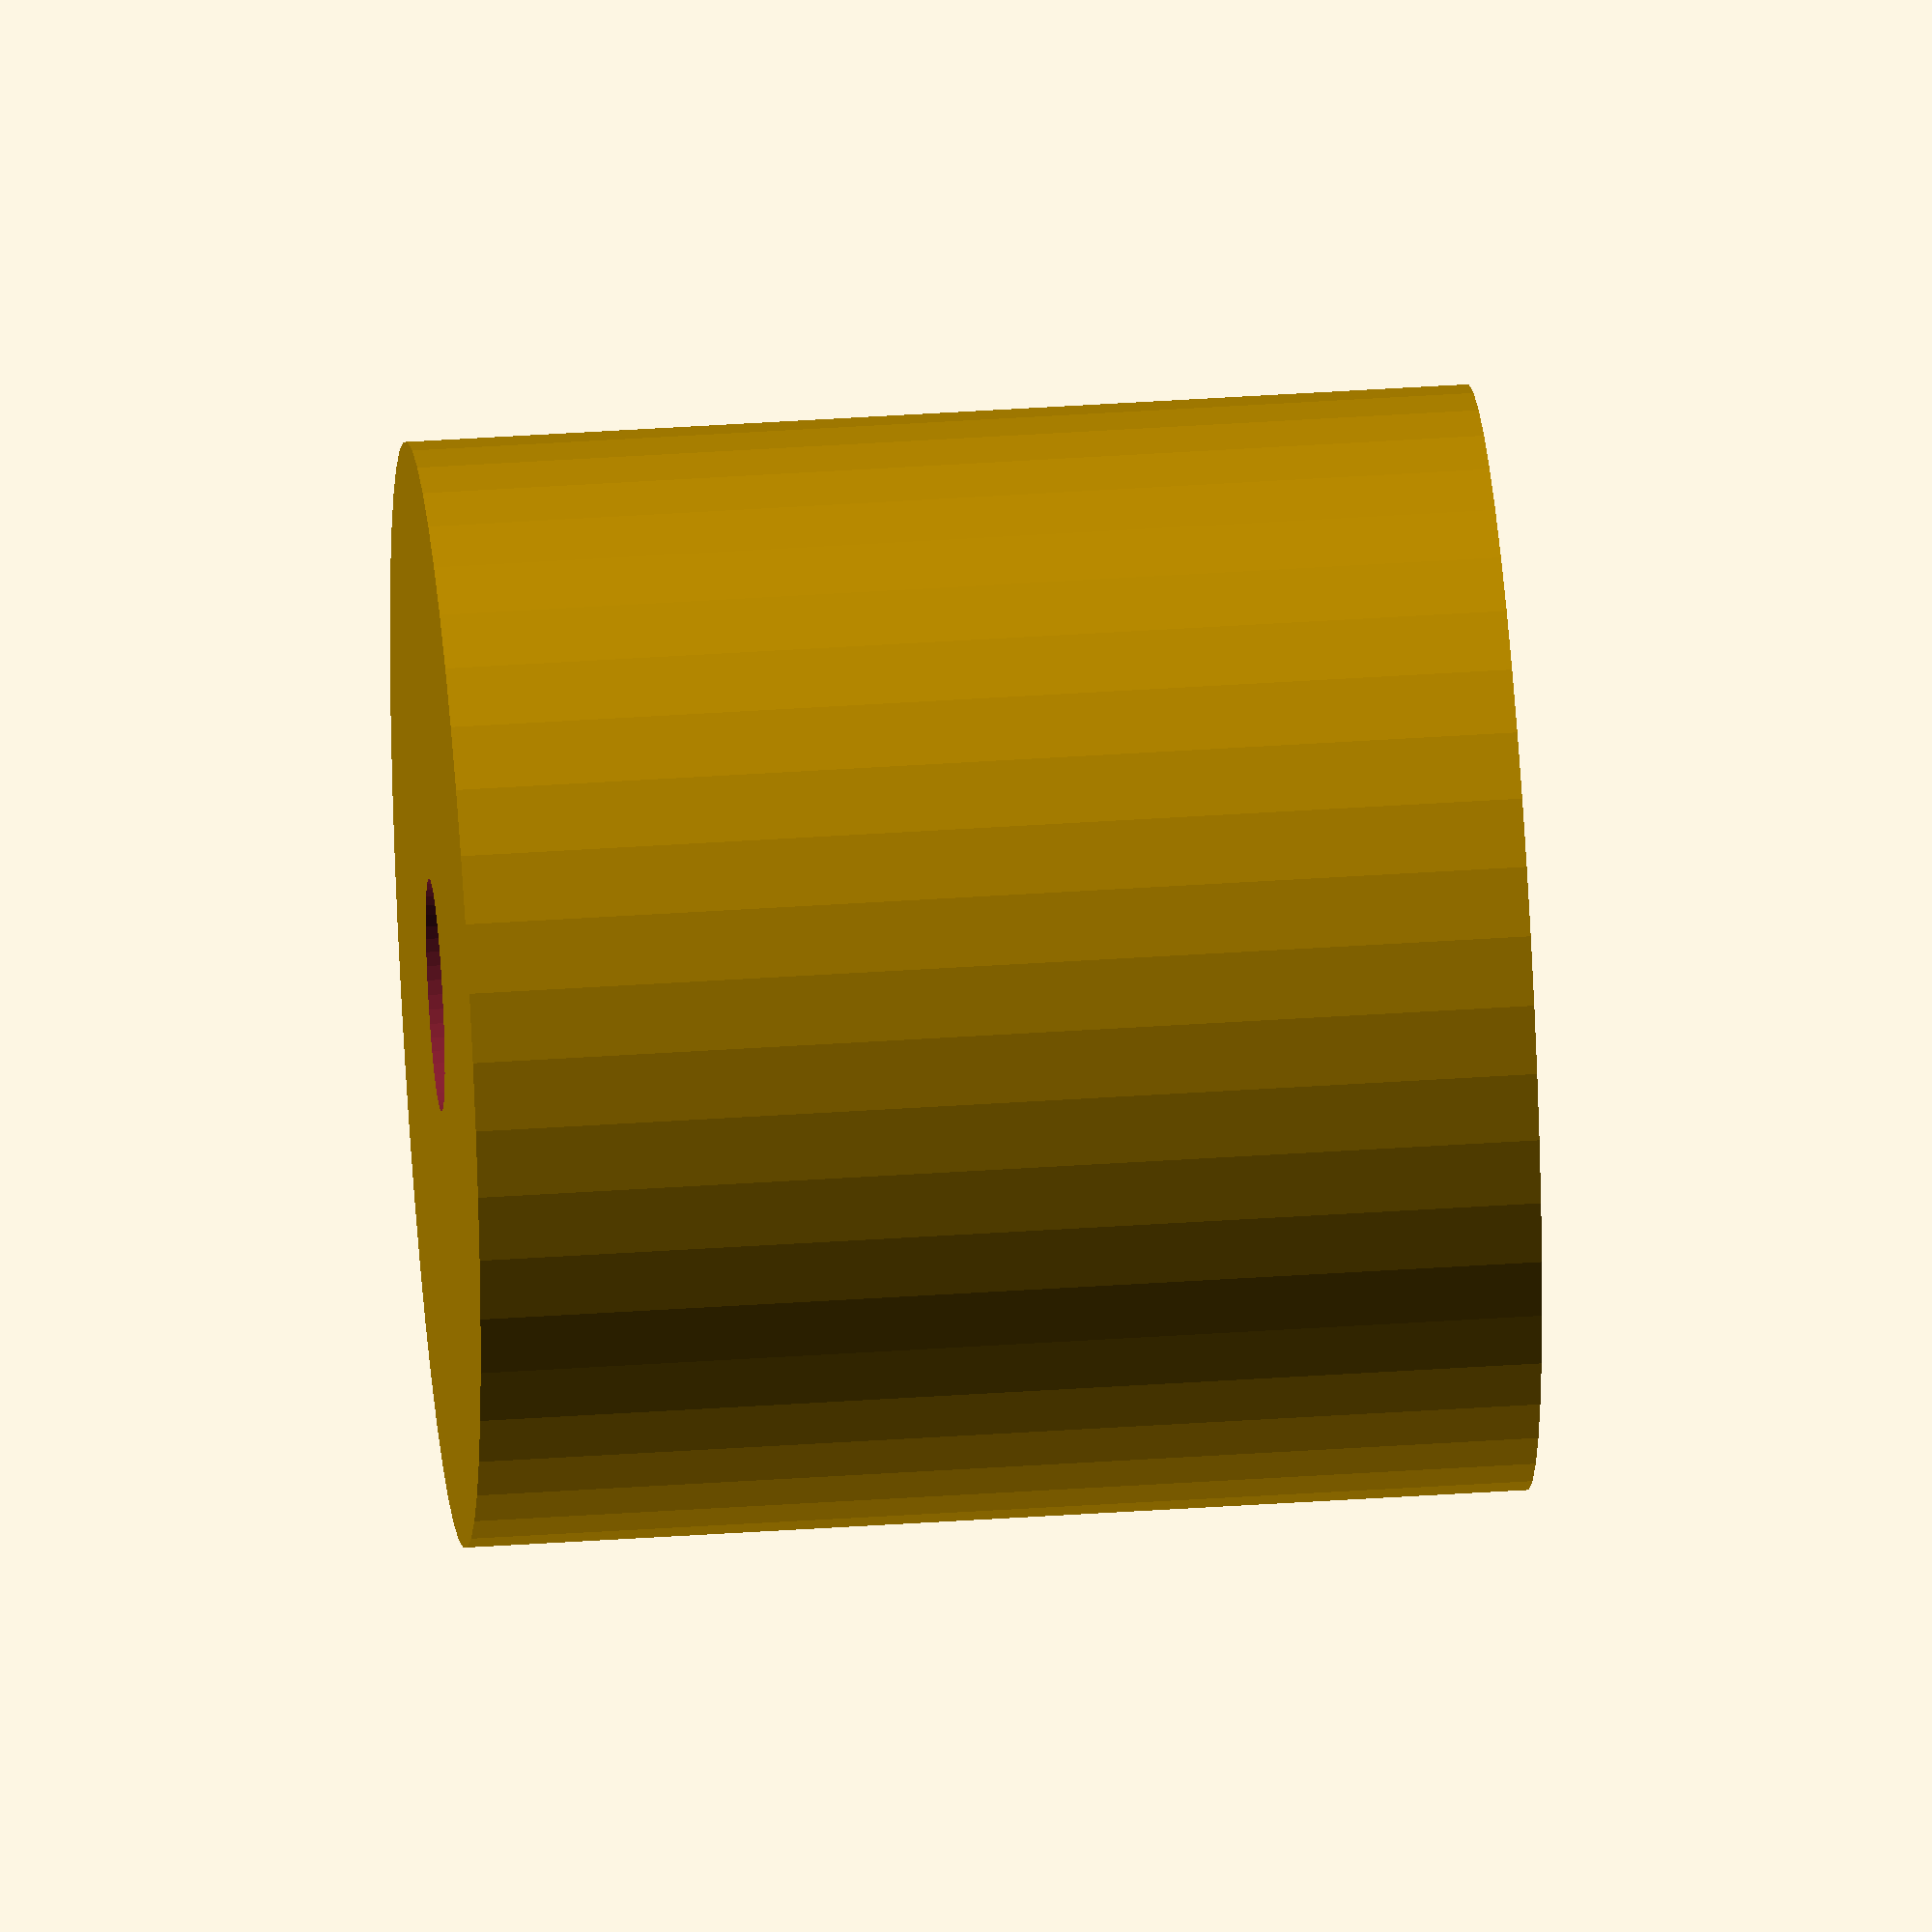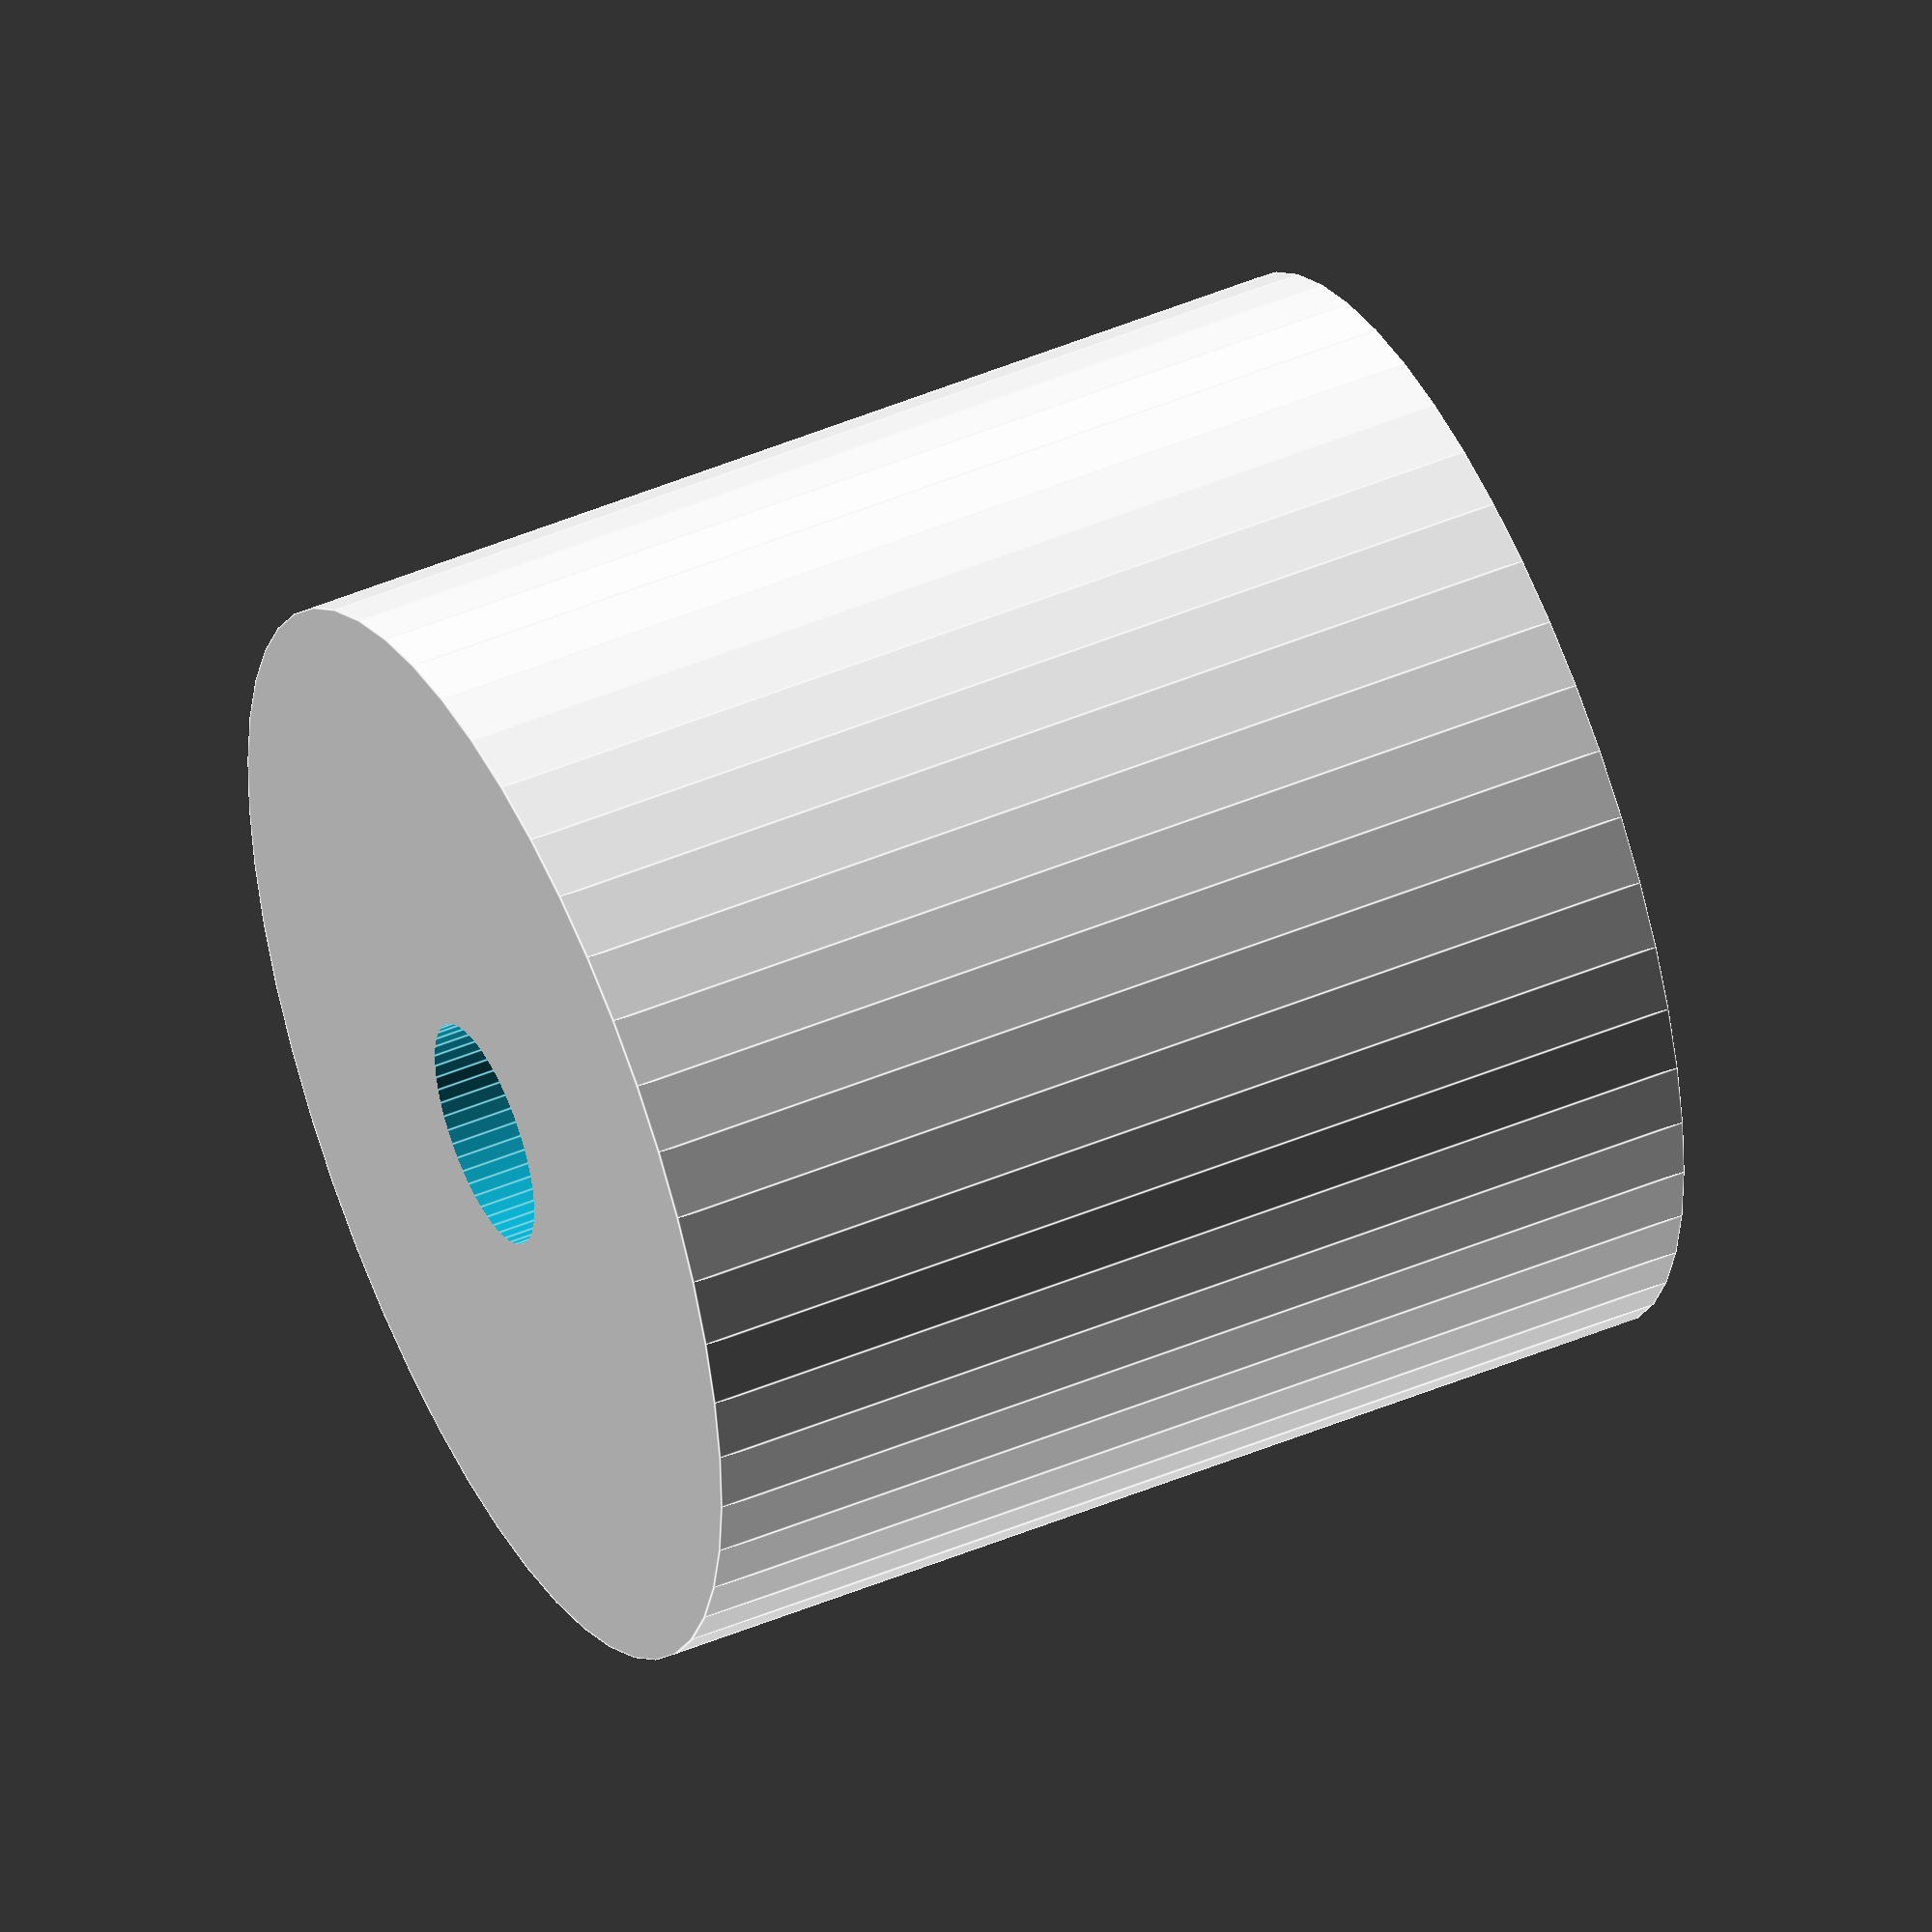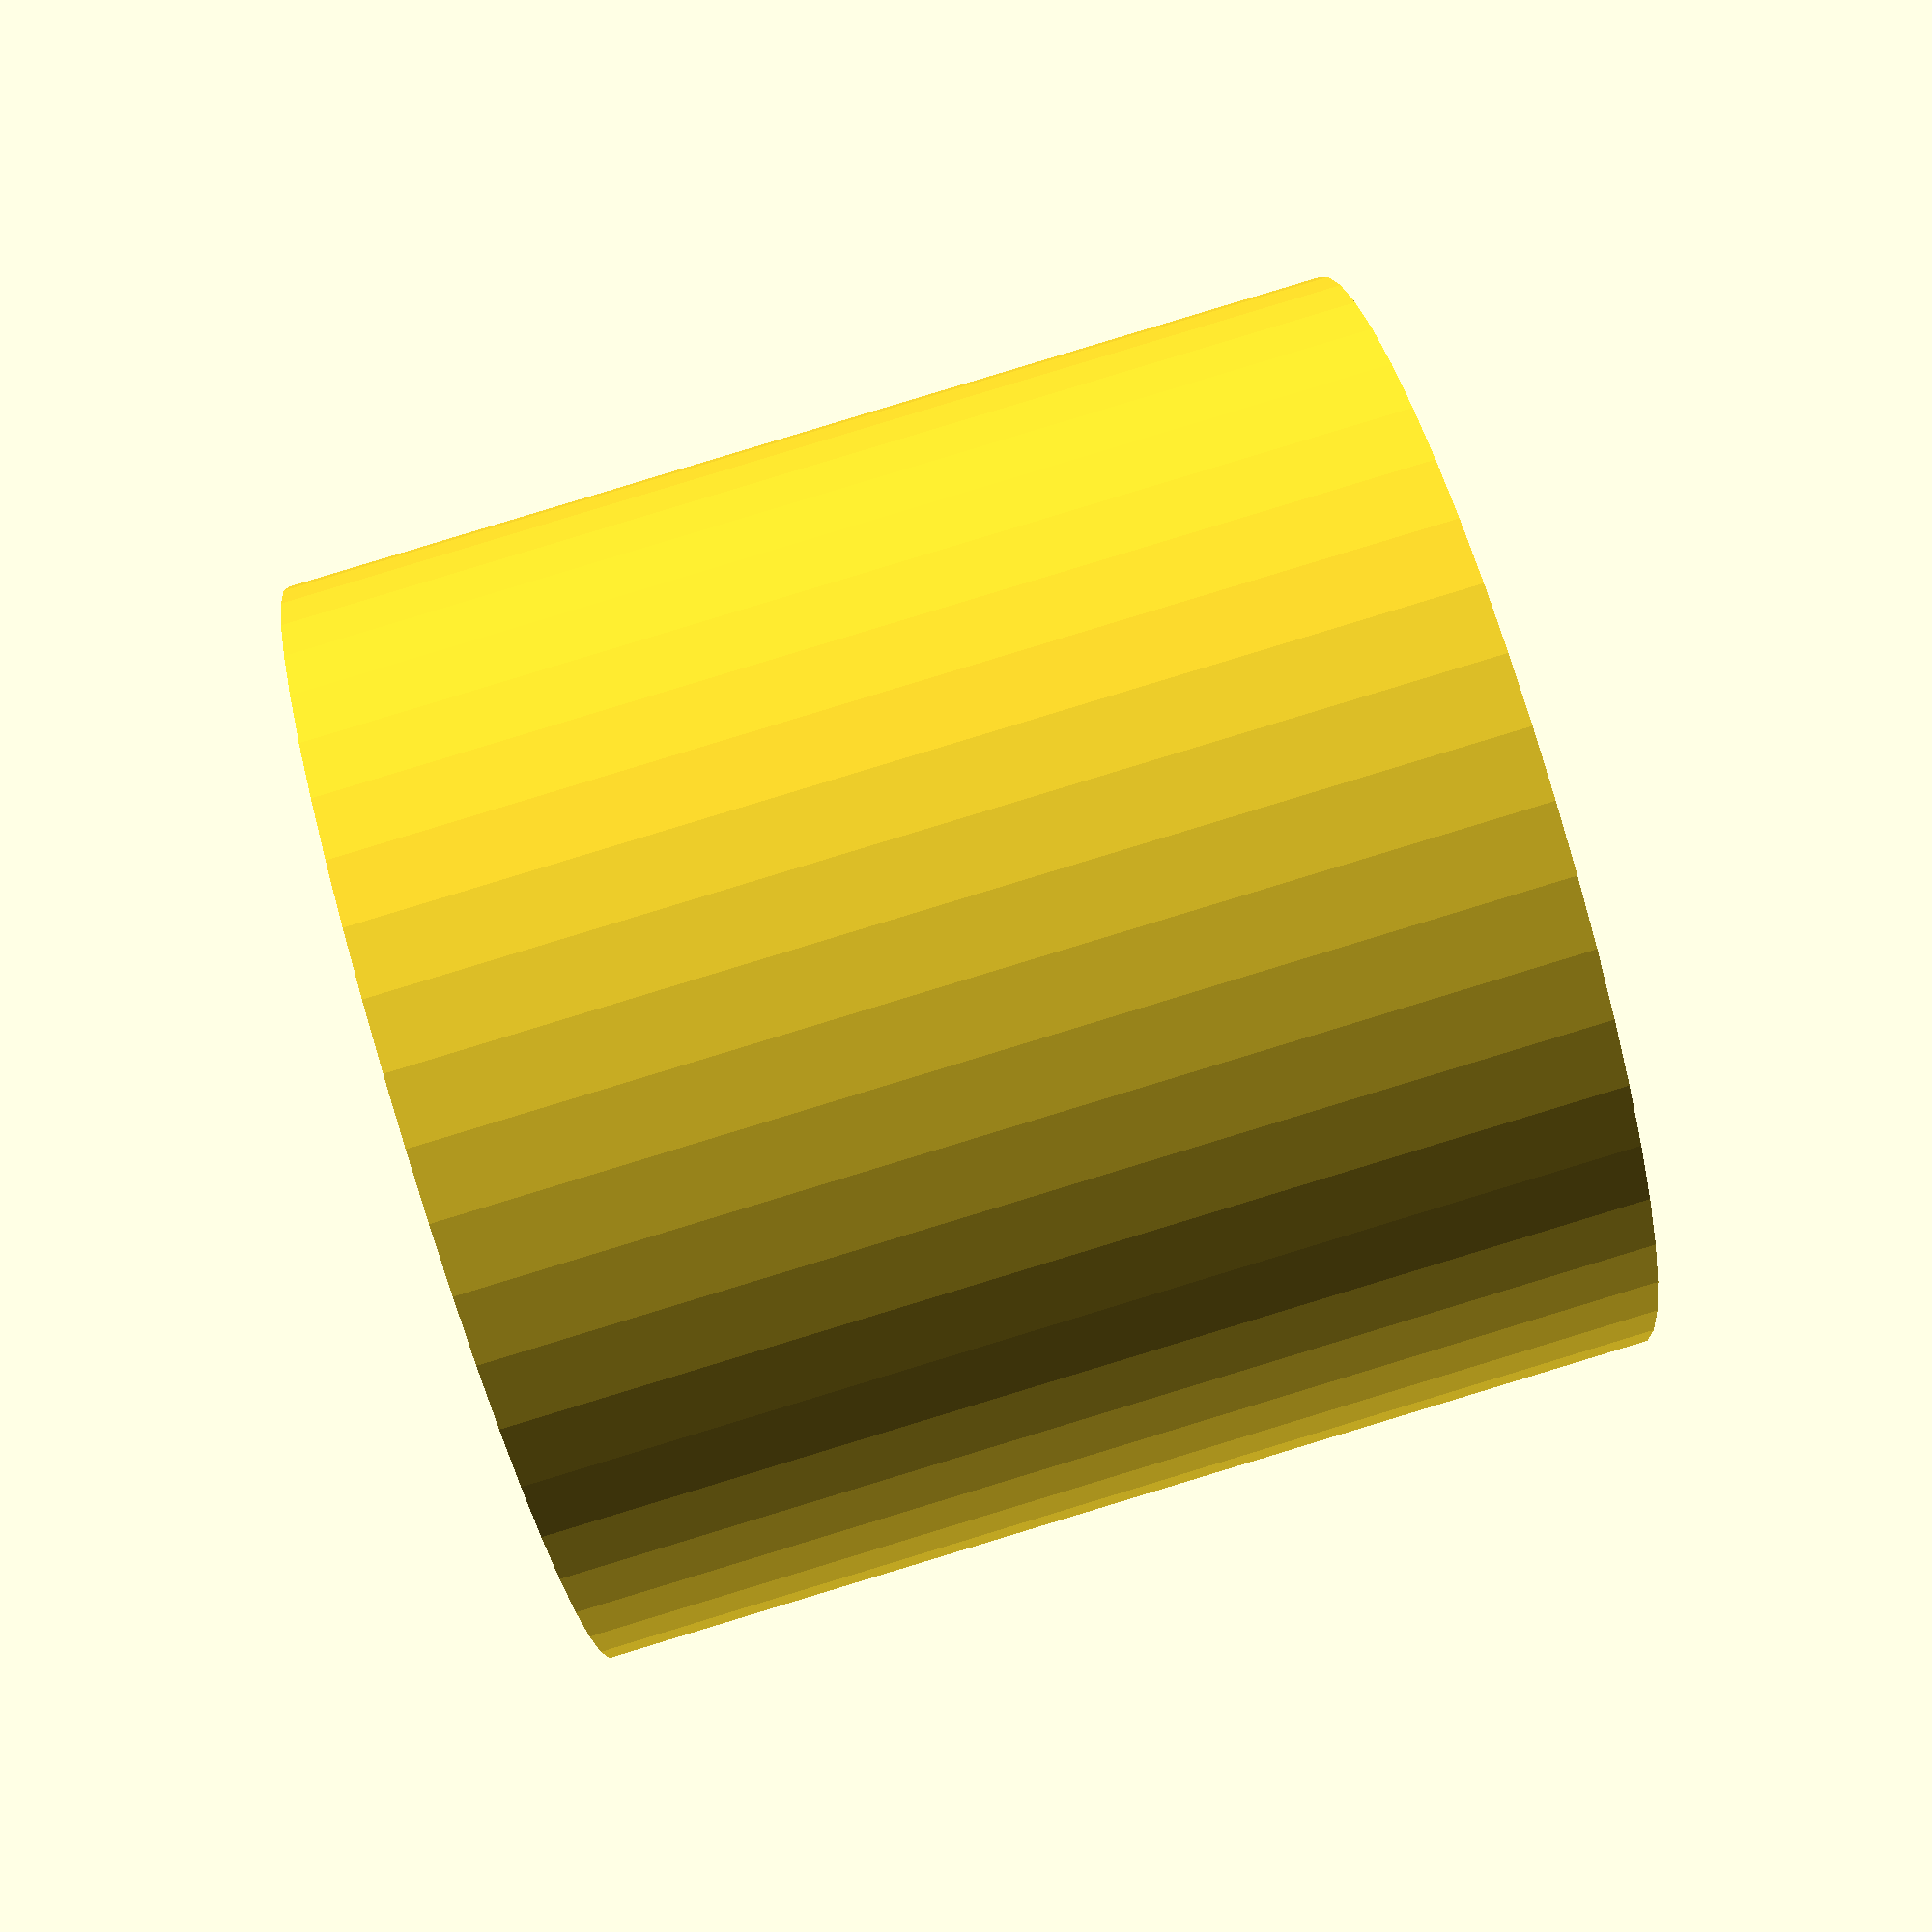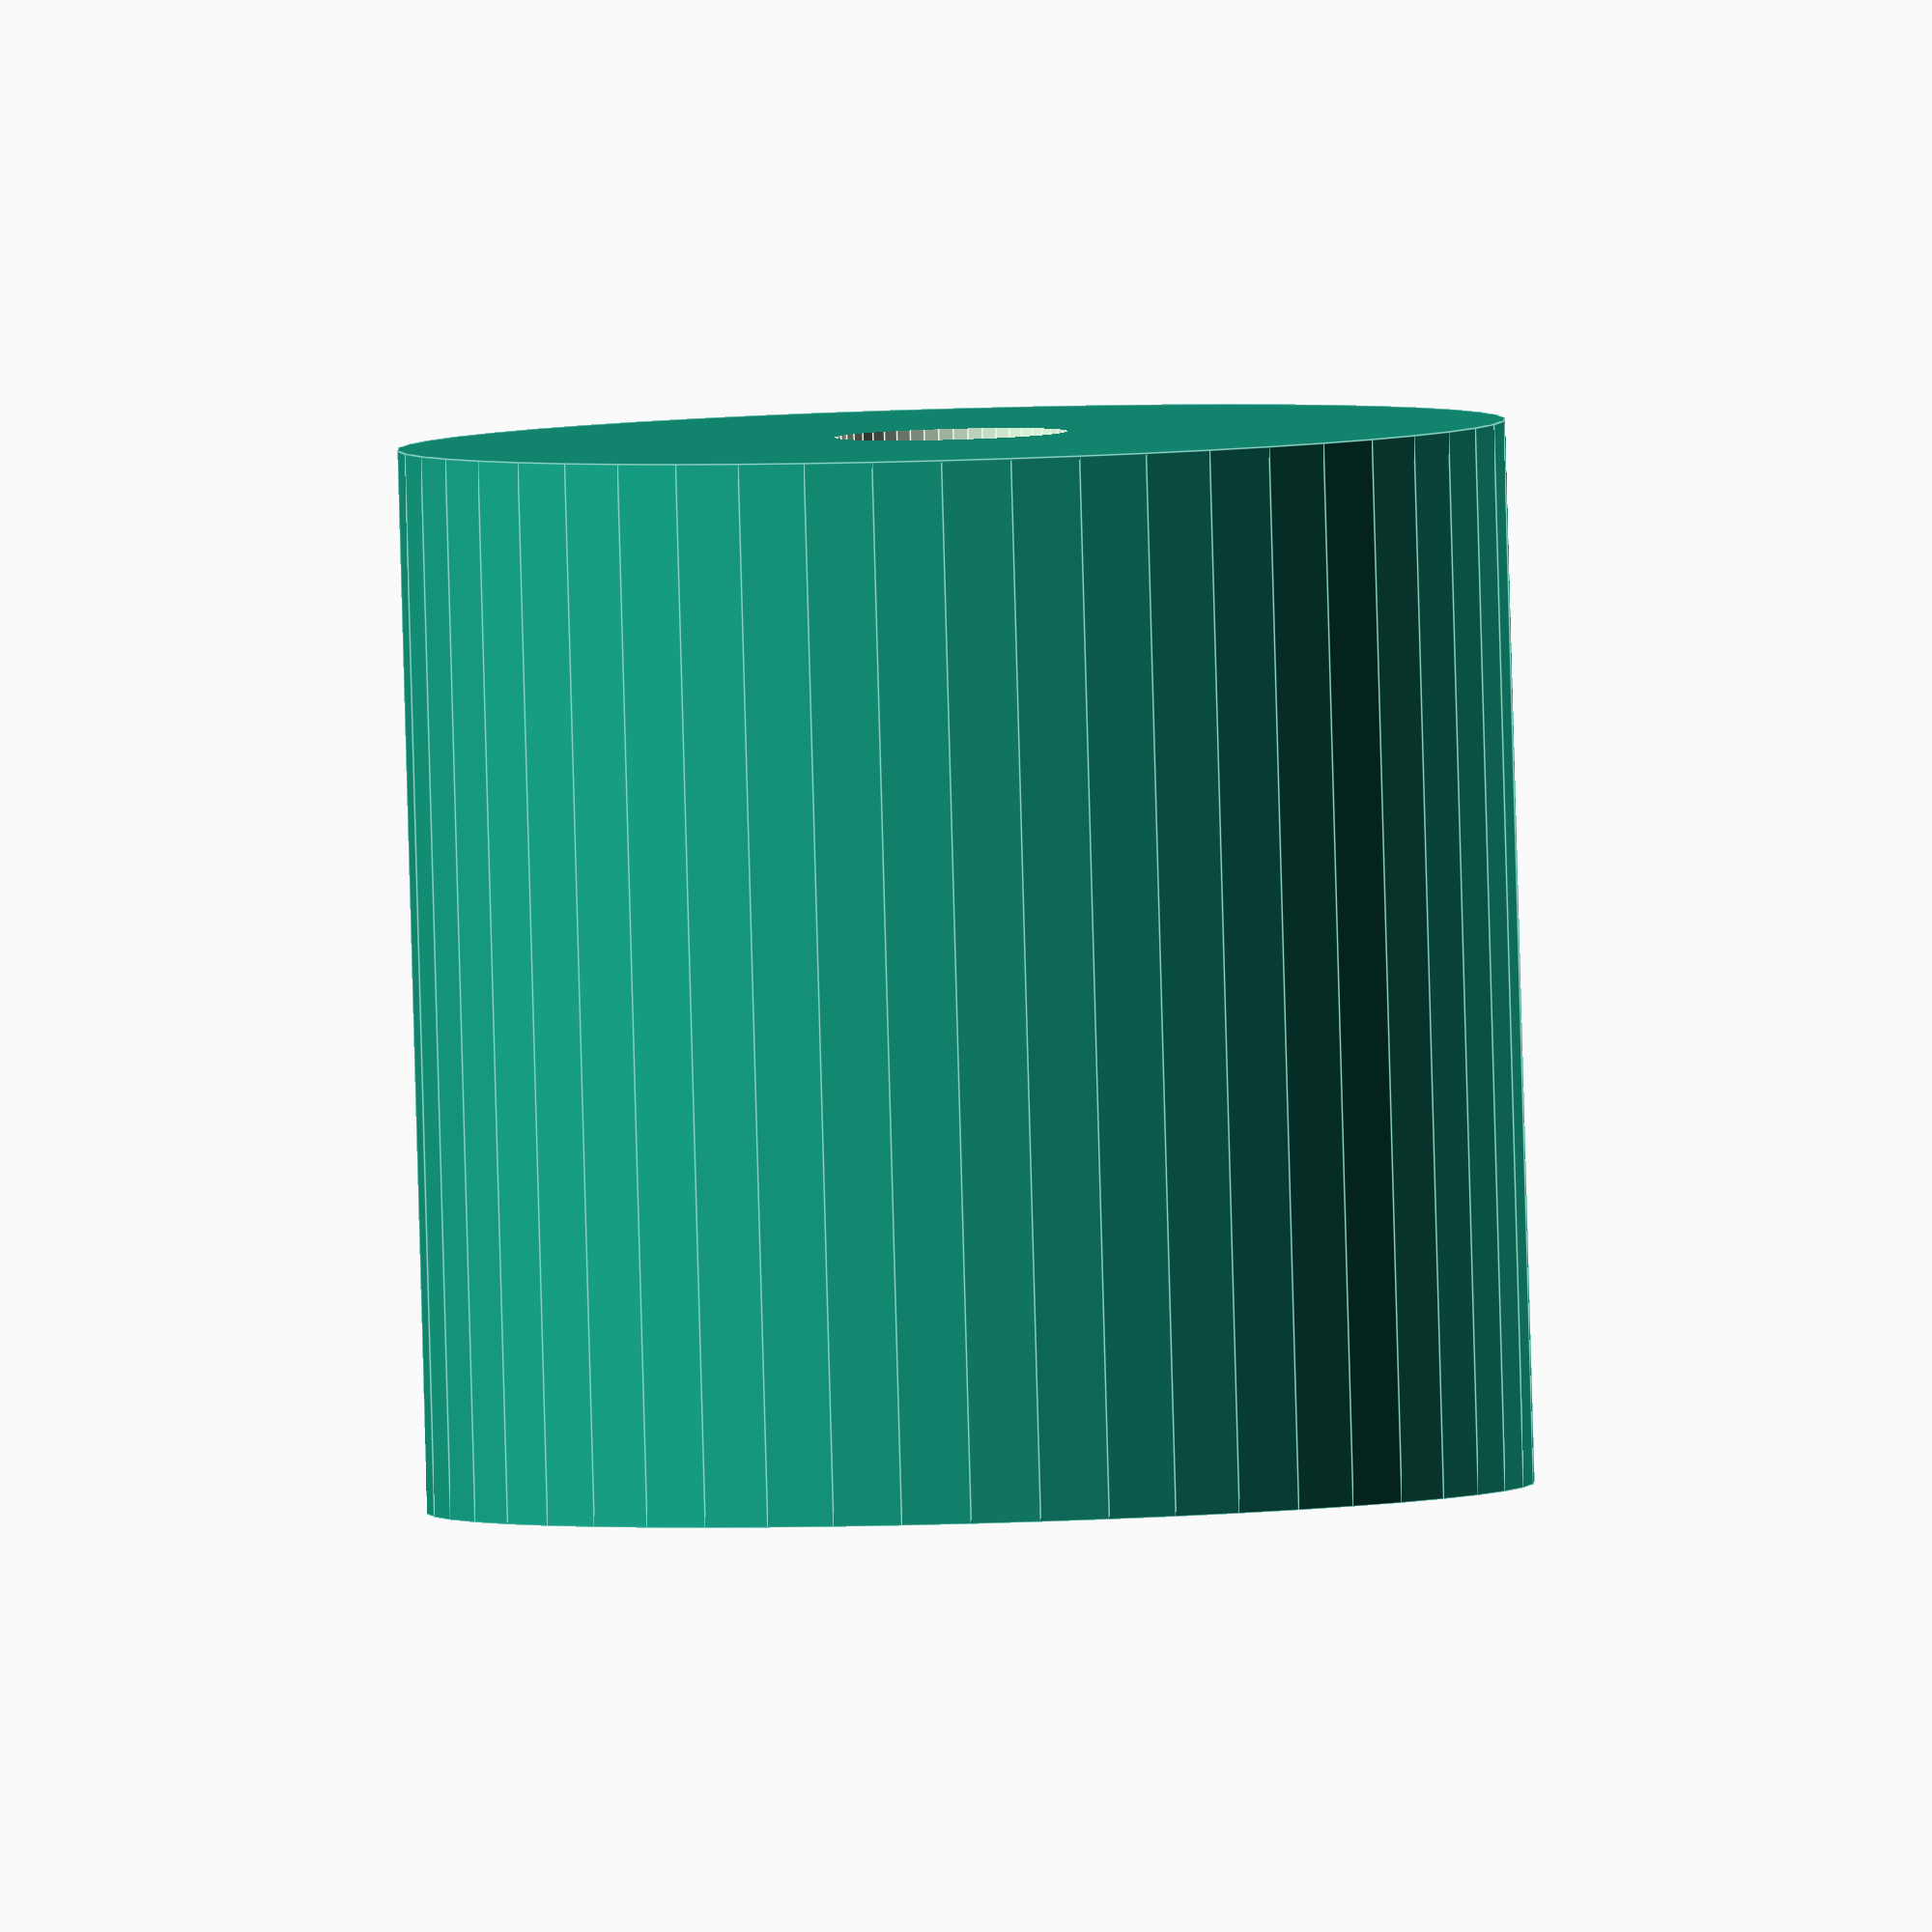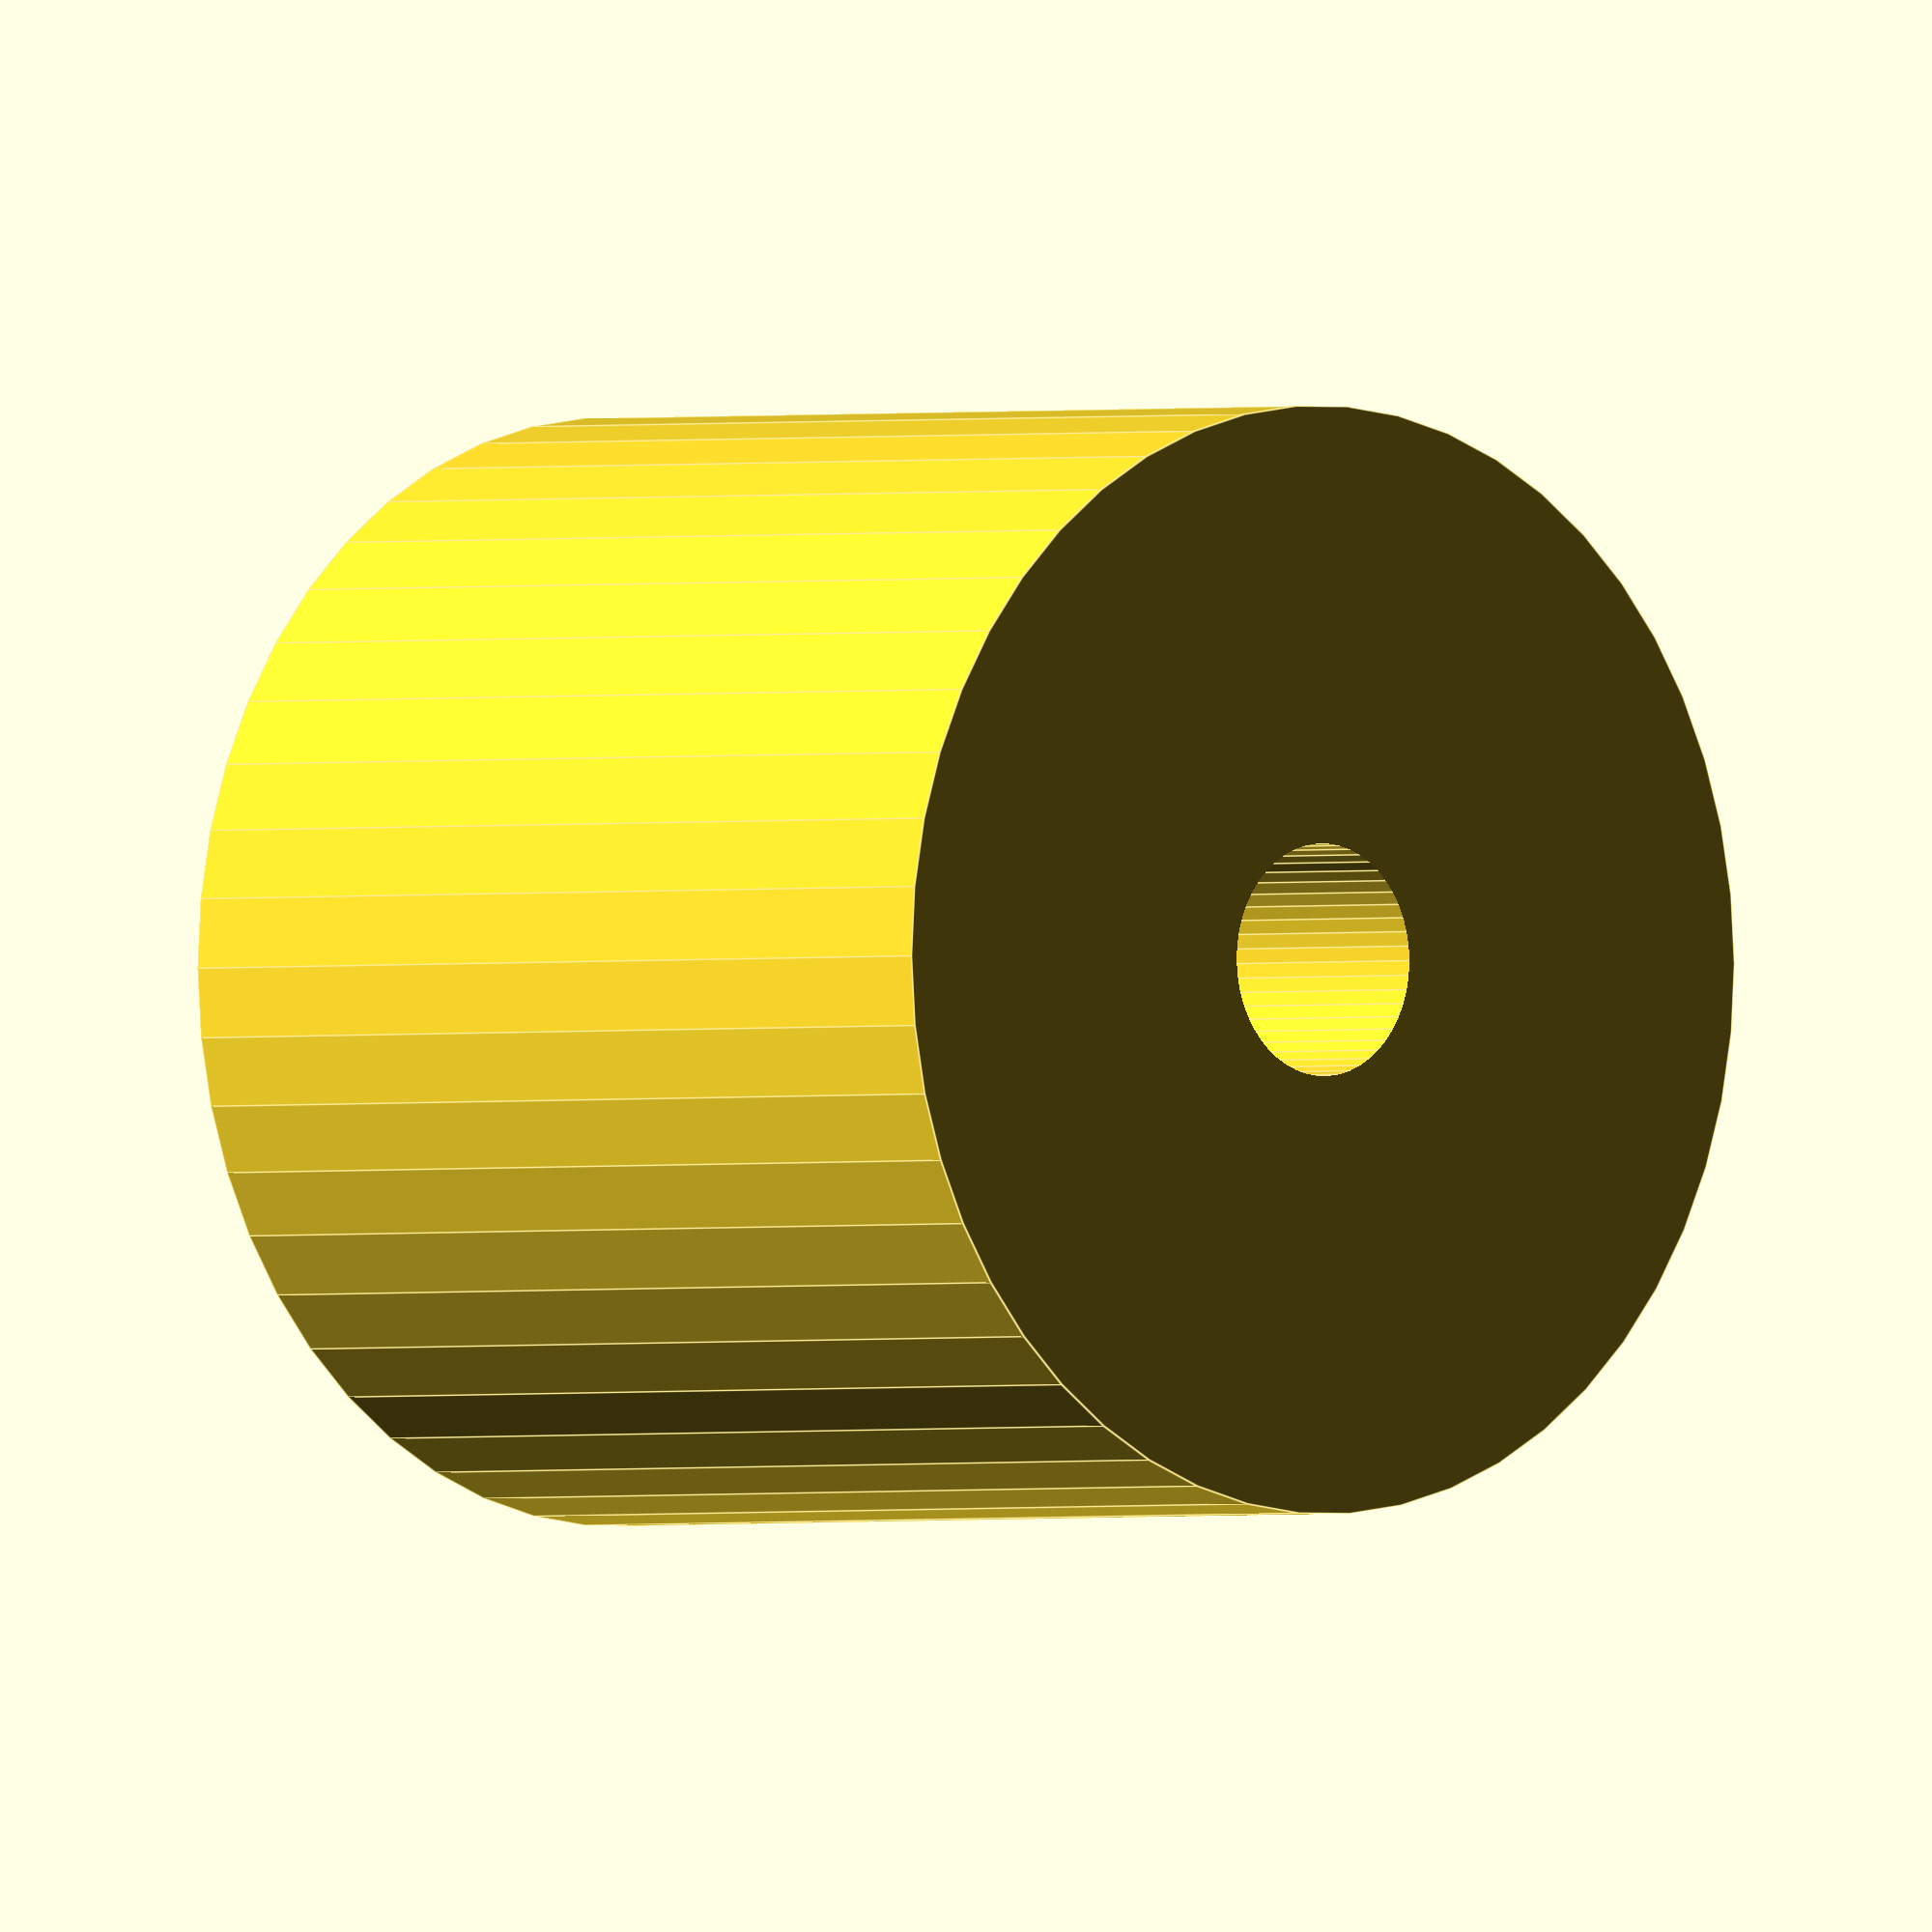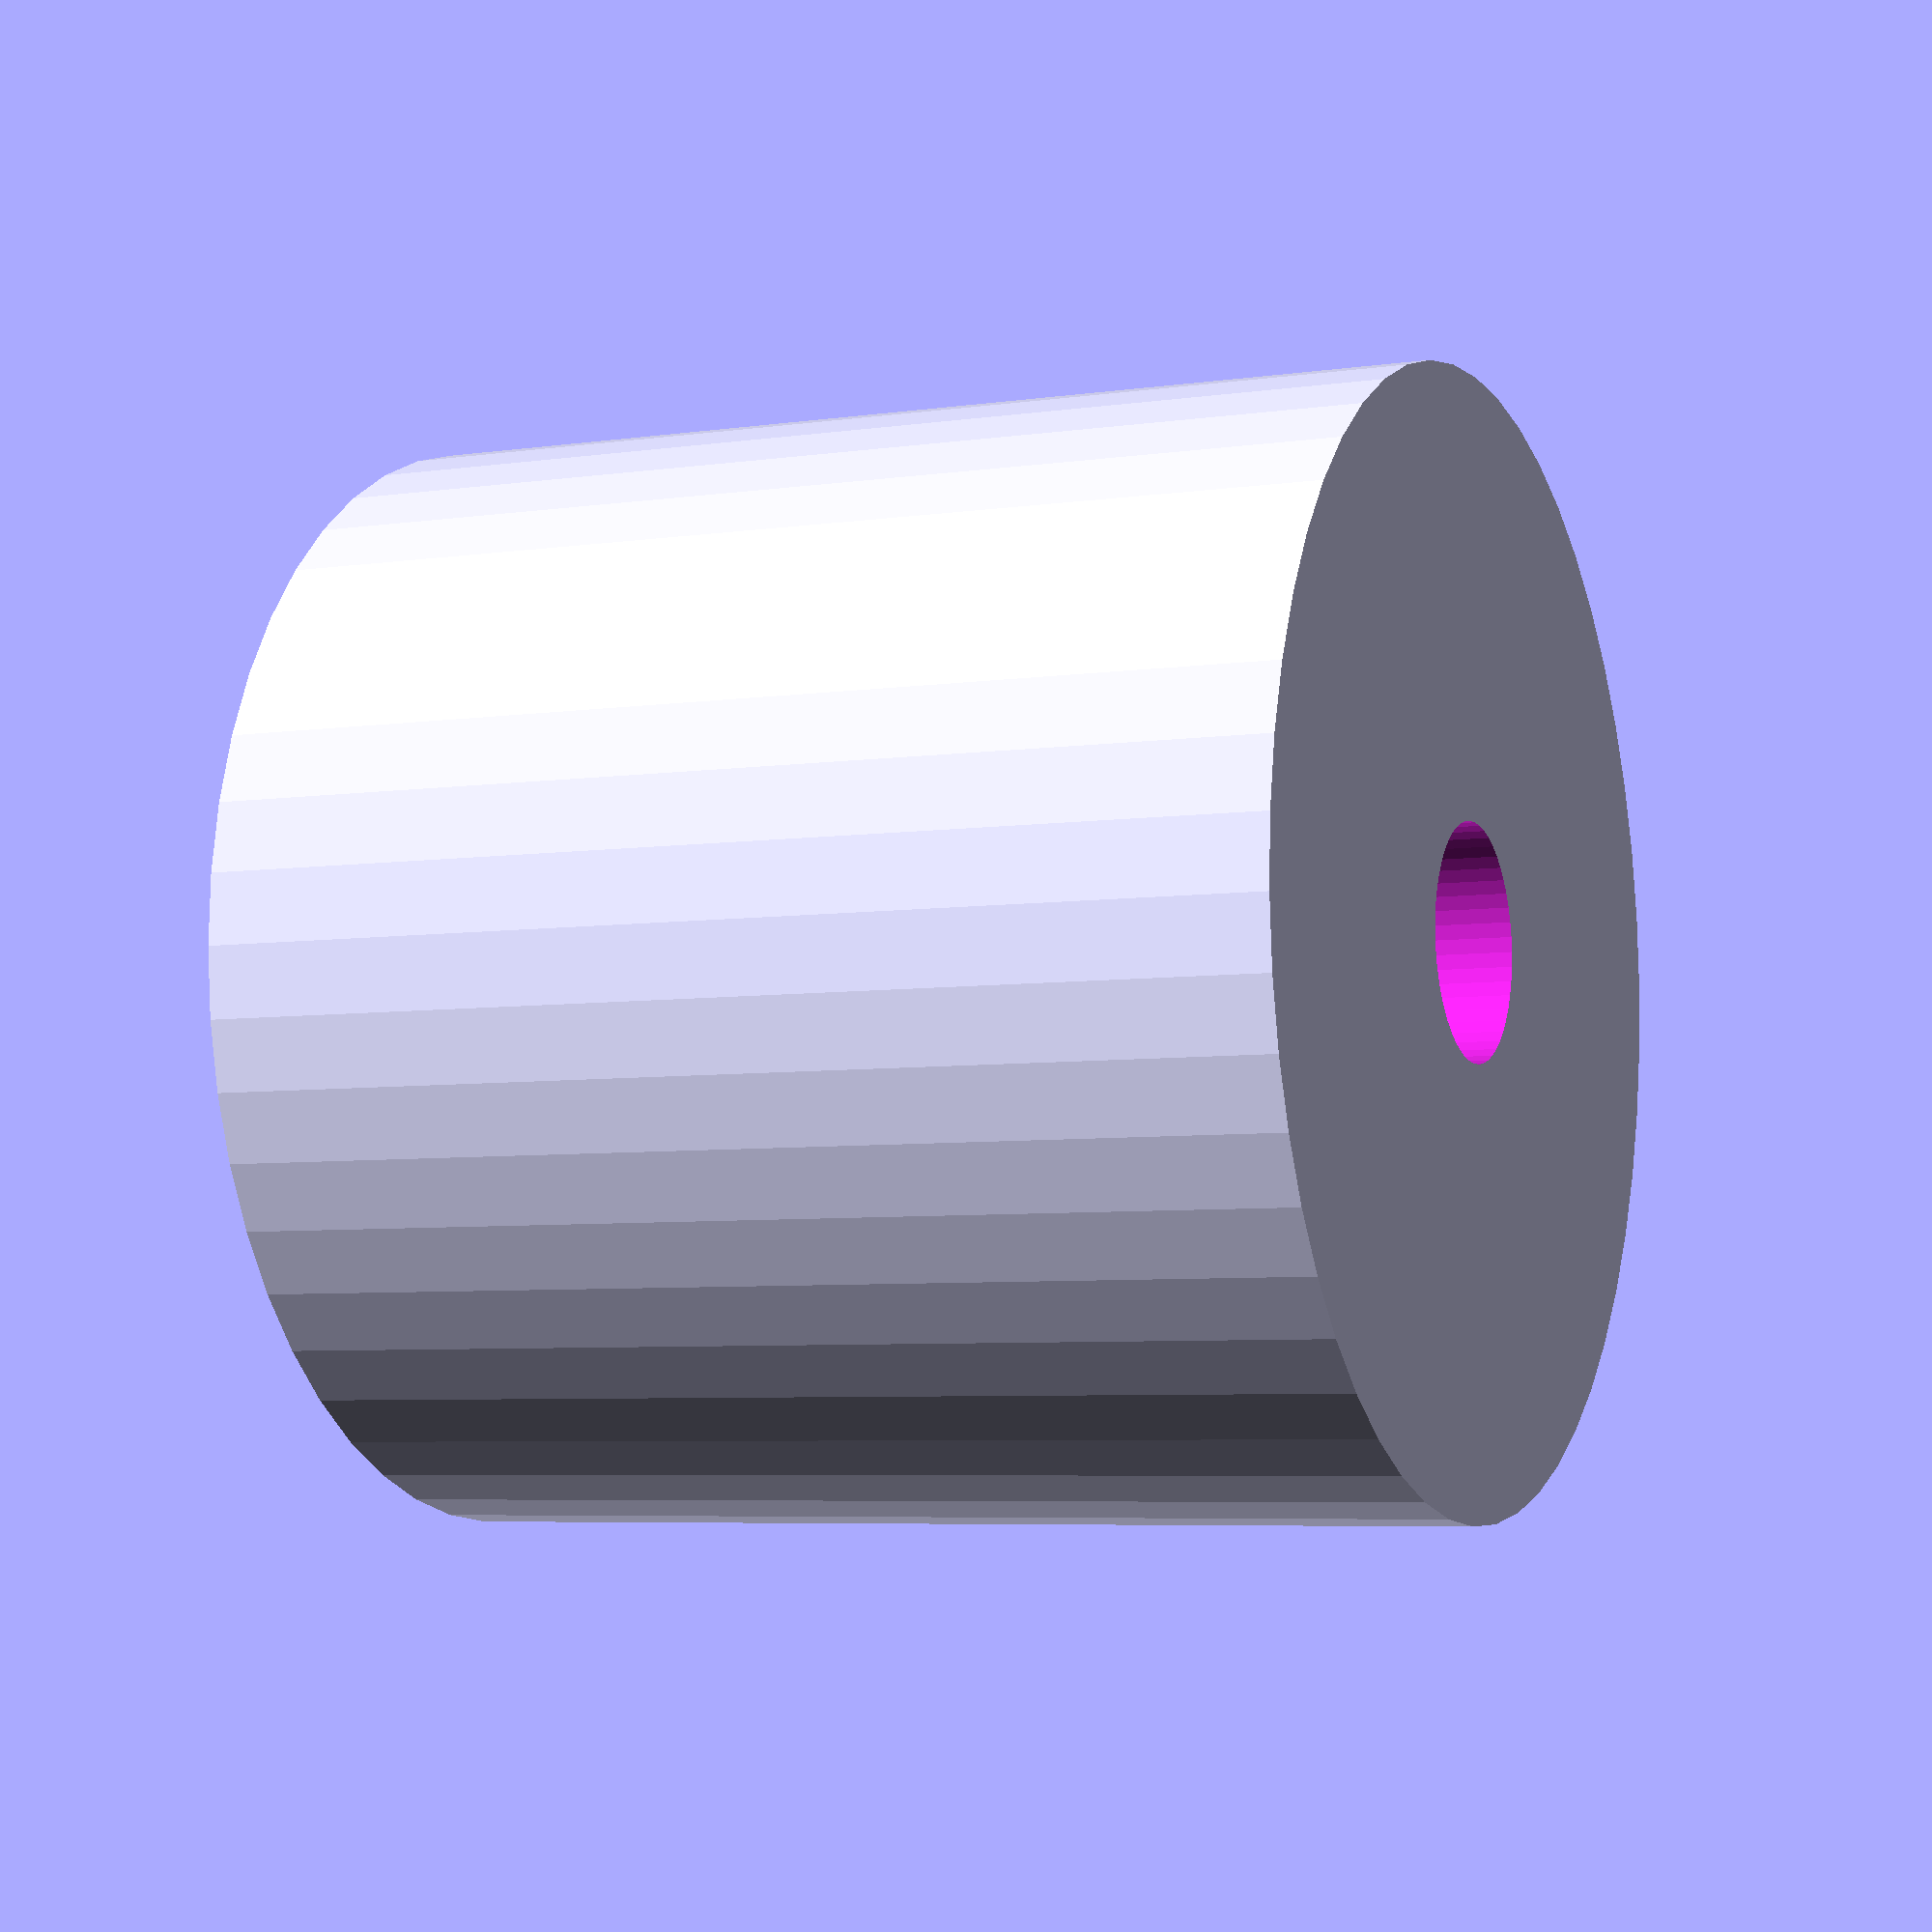
<openscad>
$fn = 50;


difference() {
	union() {
		translate(v = [0, 0, -24.0000000000]) {
			cylinder(h = 48, r = 25.0000000000);
		}
	}
	union() {
		translate(v = [0, 0, -100.0000000000]) {
			cylinder(h = 200, r = 5.2500000000);
		}
	}
}
</openscad>
<views>
elev=138.7 azim=178.1 roll=274.7 proj=o view=solid
elev=312.4 azim=187.7 roll=64.7 proj=o view=edges
elev=274.1 azim=128.1 roll=253.1 proj=p view=solid
elev=267.3 azim=261.8 roll=358.4 proj=o view=edges
elev=0.9 azim=172.6 roll=317.9 proj=o view=edges
elev=5.9 azim=231.5 roll=114.2 proj=p view=solid
</views>
